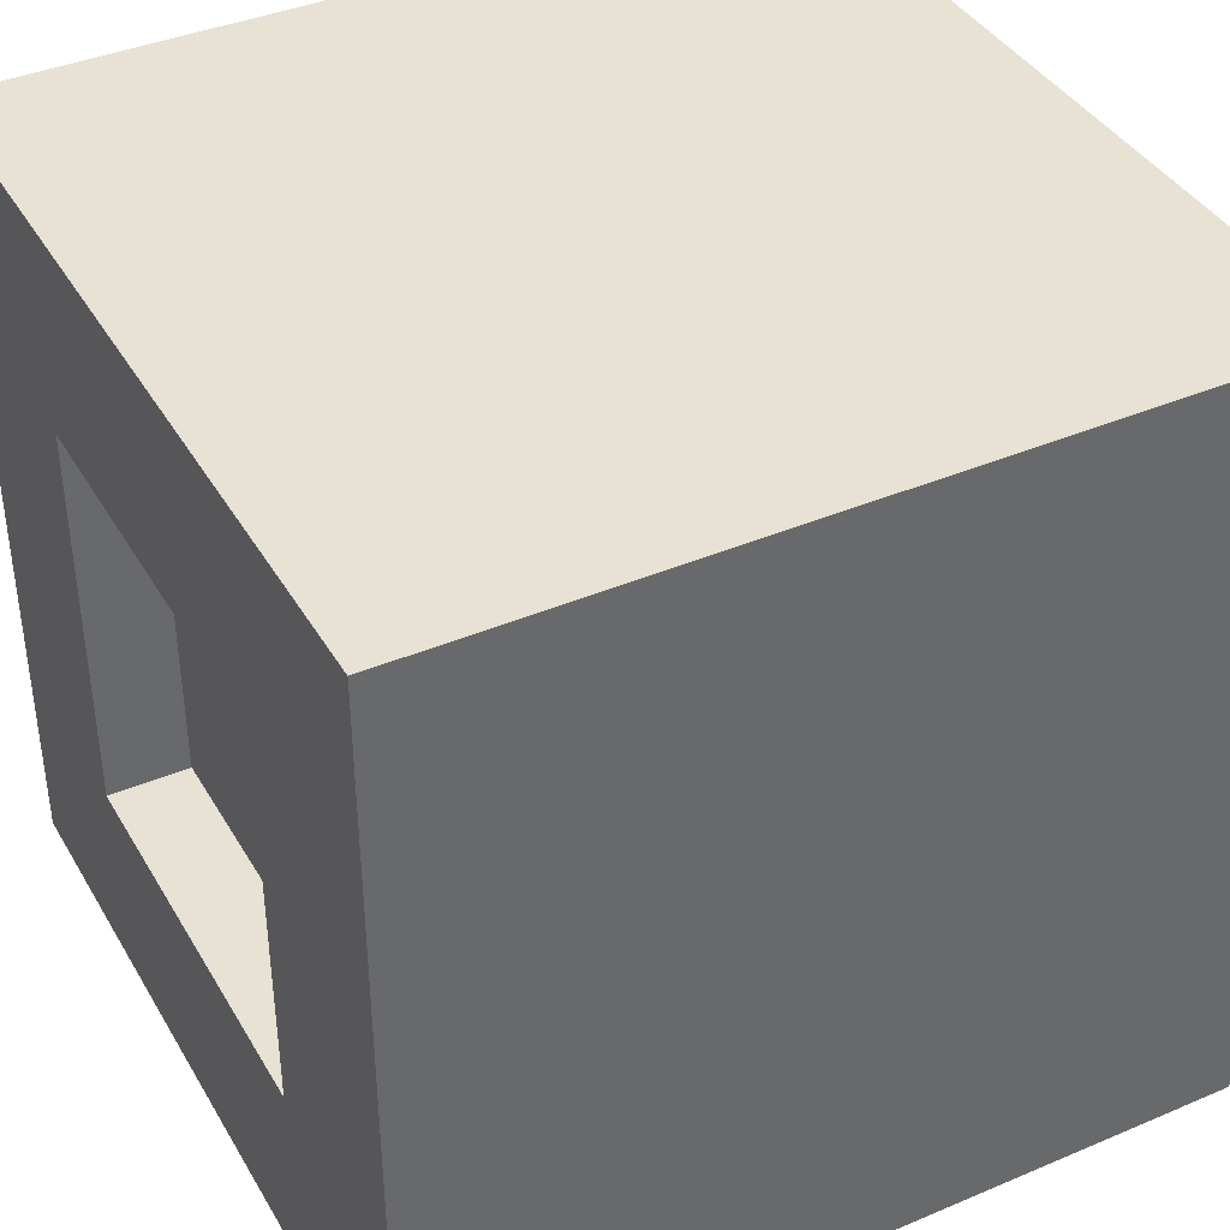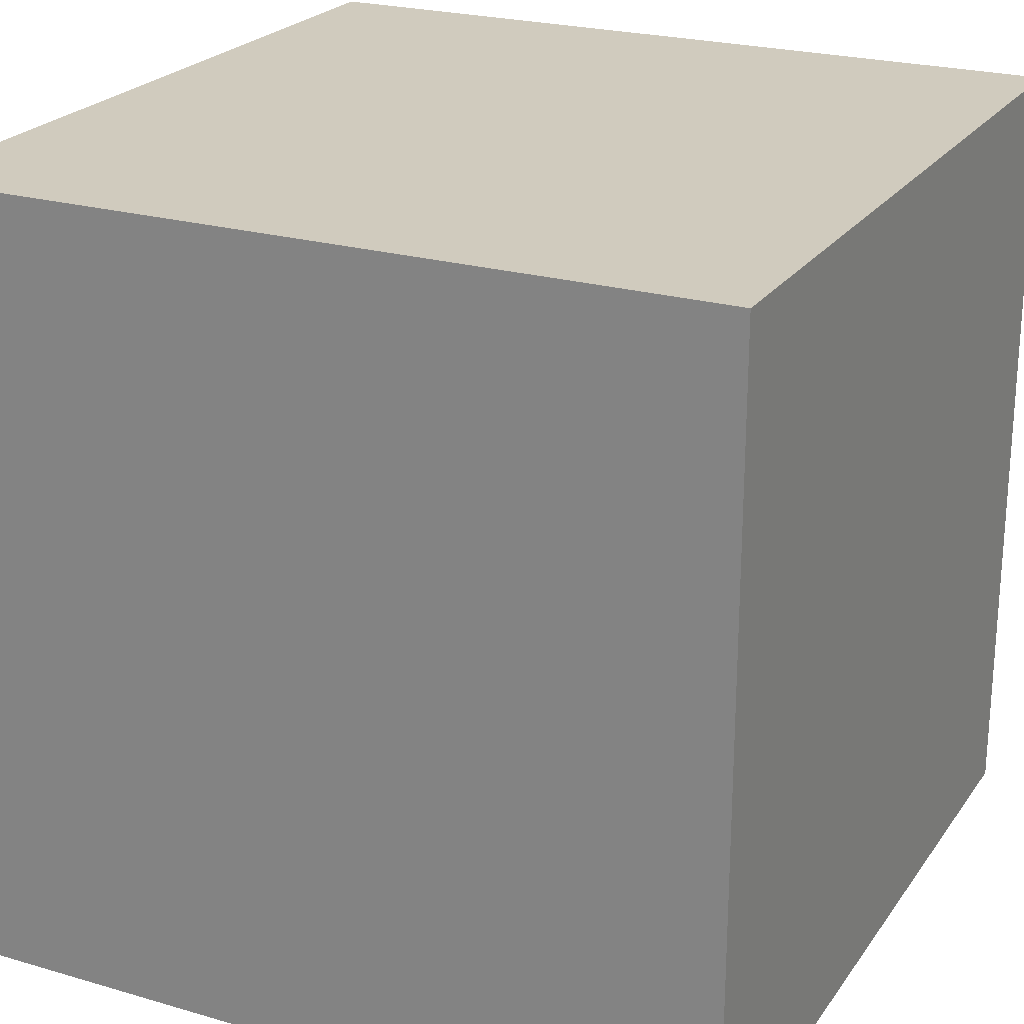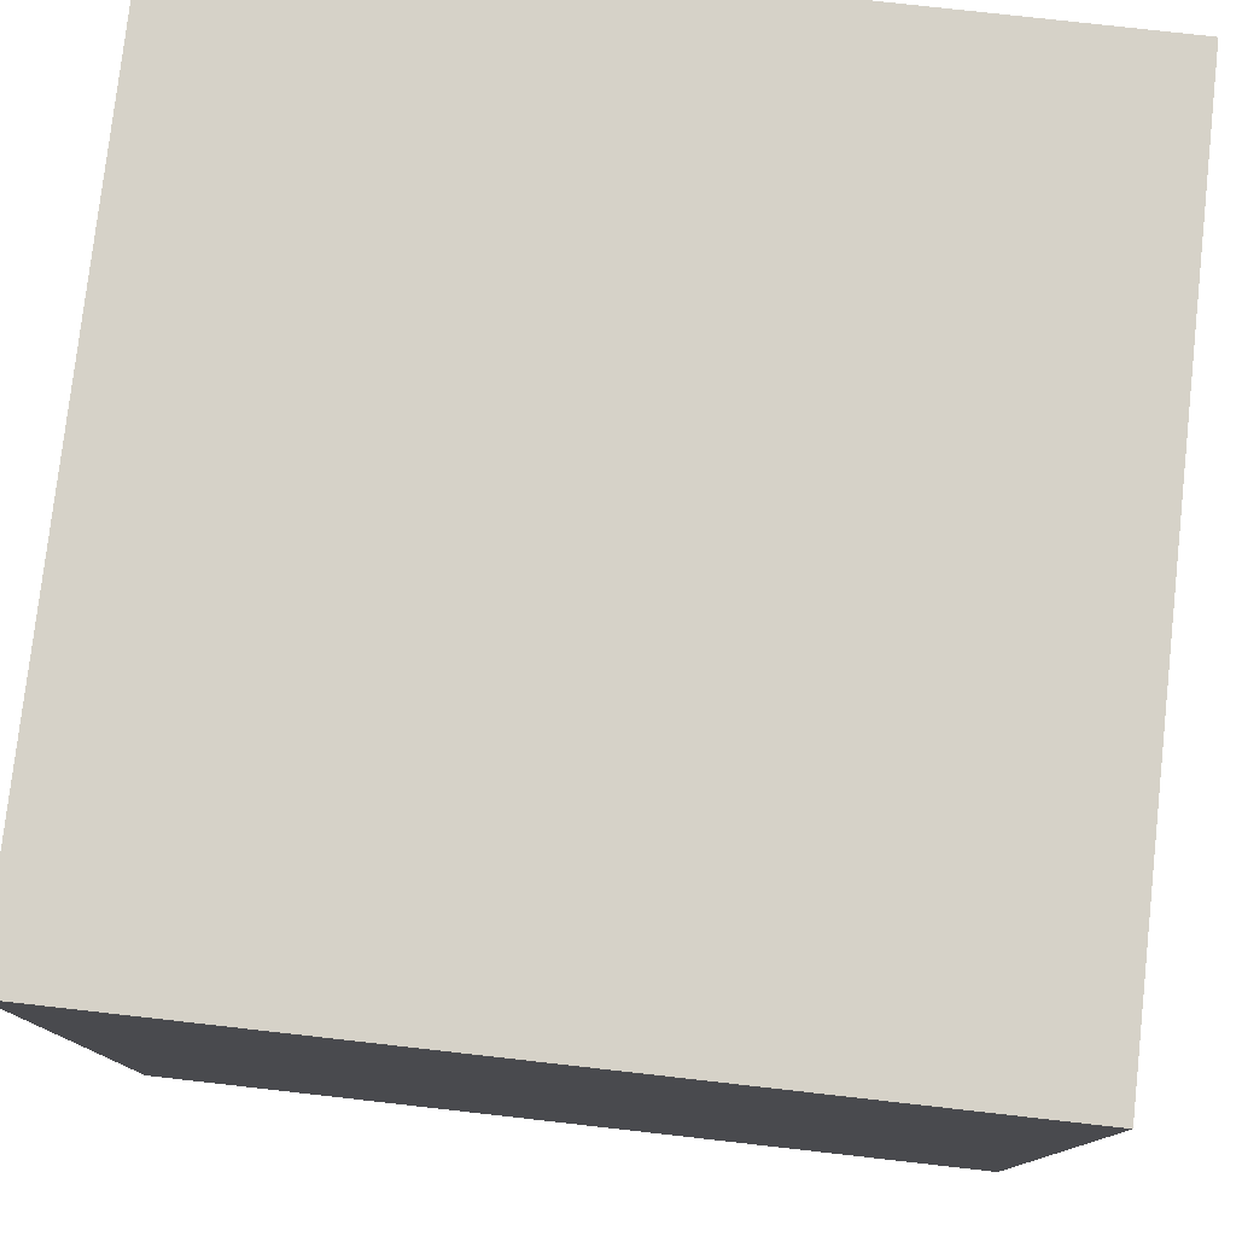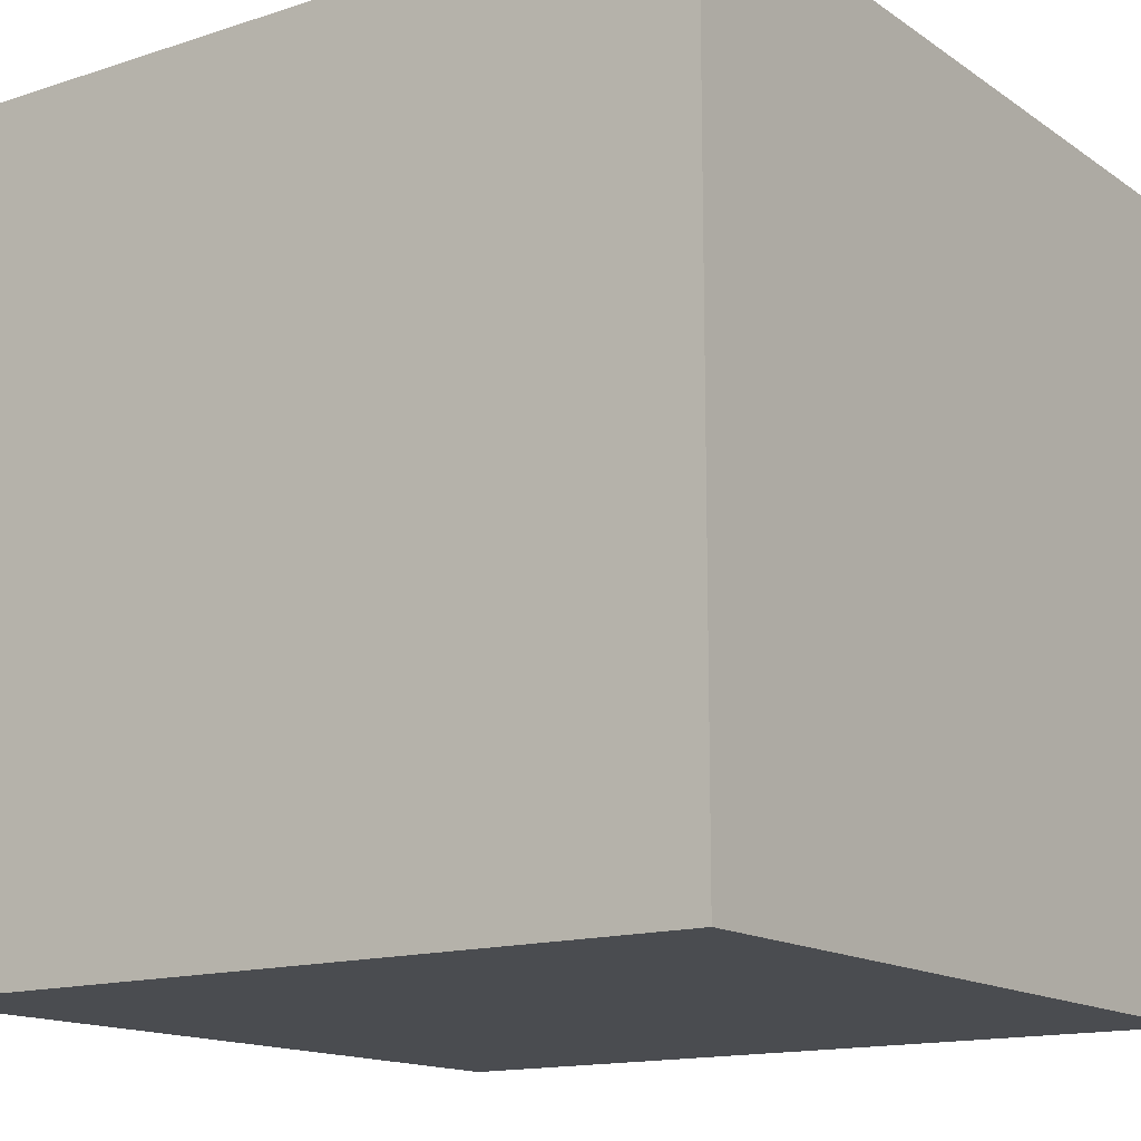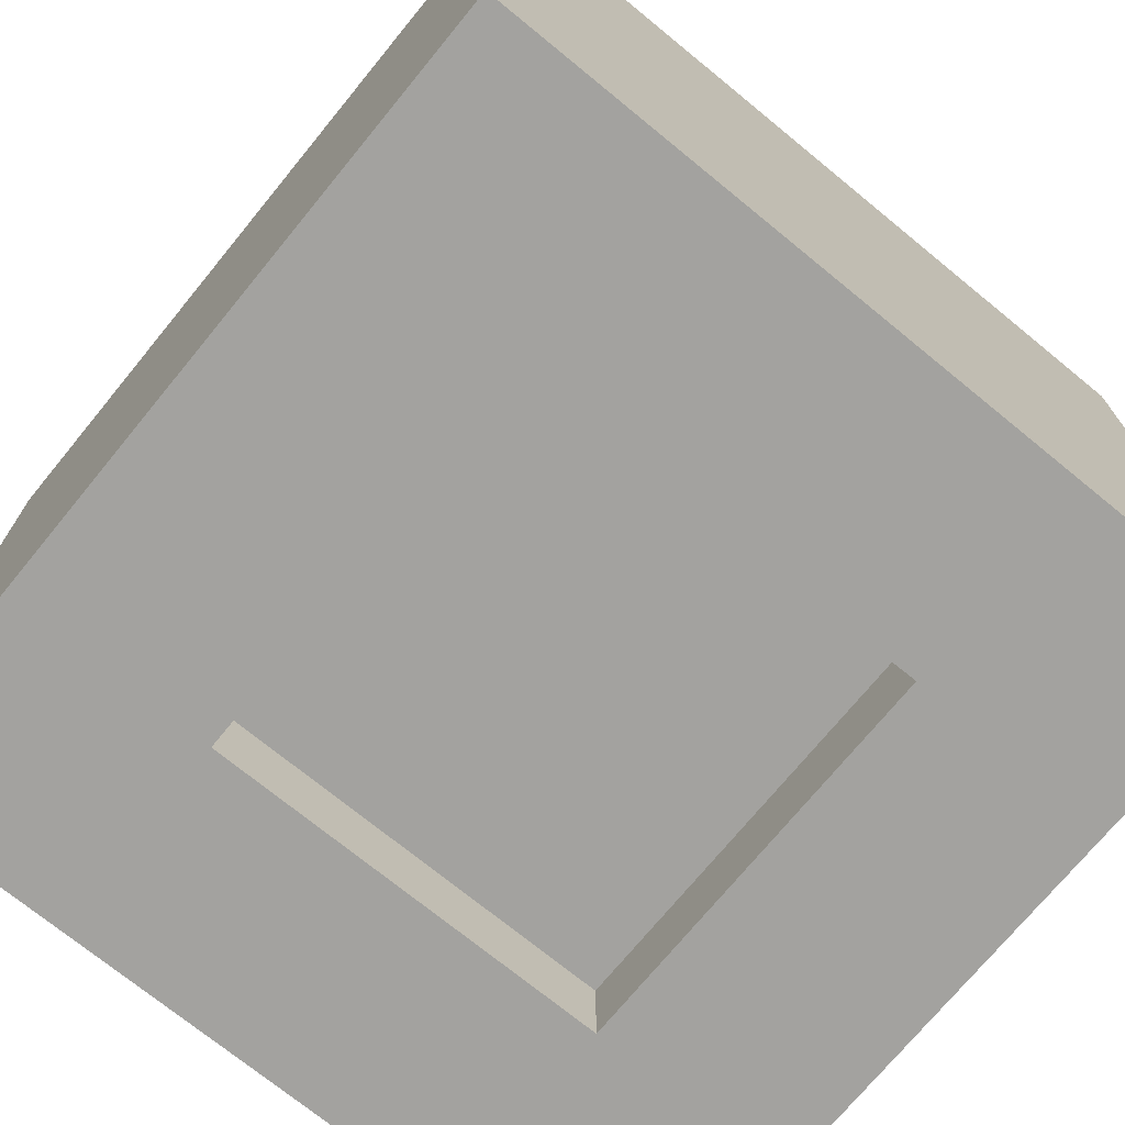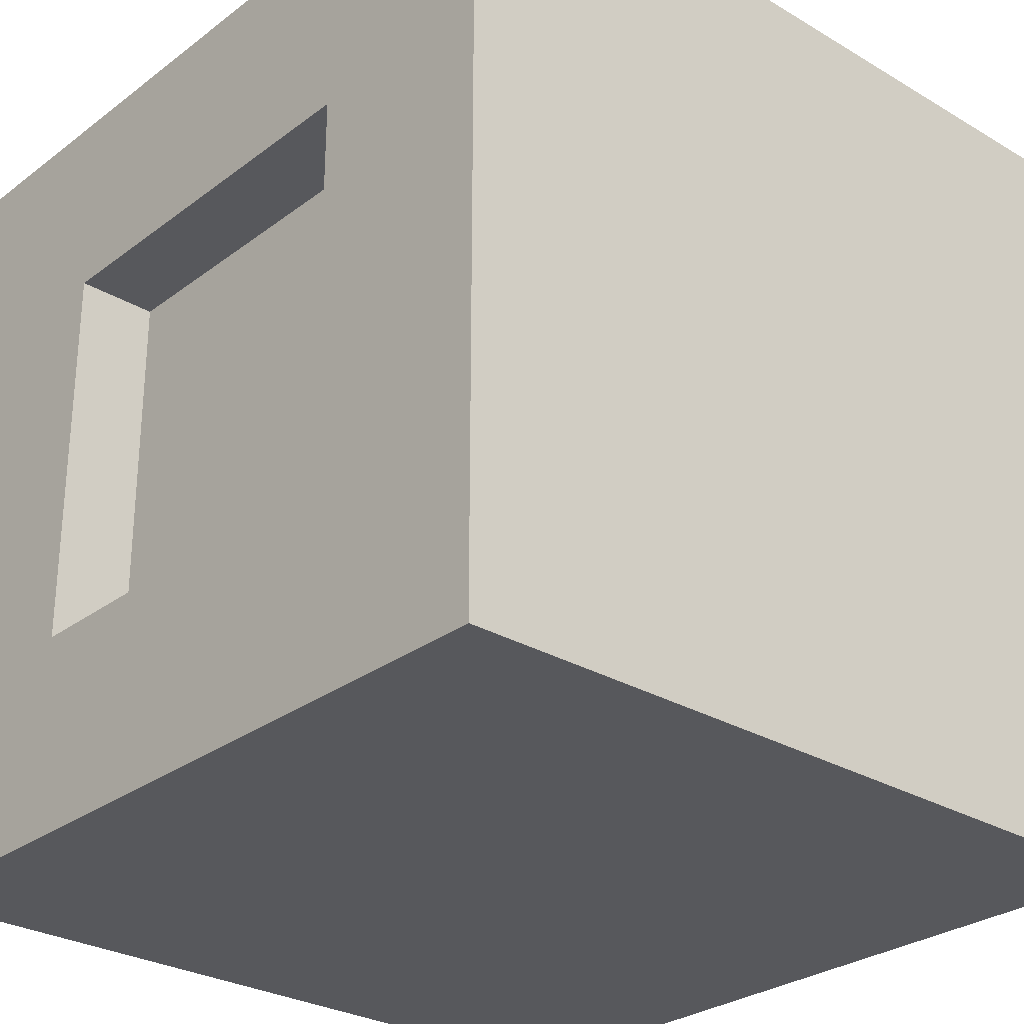
<metadata>
{"format":"obj","ext":"obj","renderer":"f3d","projection":"perspective","resolution":1024,"background":"white","views":[{"elev":39.8,"azim":-117.7,"up":"+Y"},{"elev":23.3,"azim":-63.8,"up":"+Z"},{"elev":78.1,"azim":6.4,"up":"+Z"},{"elev":-14.7,"azim":-54.9,"up":"+Y"},{"elev":-72.6,"azim":50.7,"up":"+Z"},{"elev":-28.4,"azim":-131.7,"up":"+Y"}]}
</metadata>
<code>
g wallA_window
v 0.5 1 -0.5
v 0.5 1 0.5
v -0.5 1 -0.5
v -0.5 1 0.5
v 0.5 0 0.5
v 0.5 0 -0.5
v -0.5 0 0.5
v -0.5 0 -0.5
v -0.2989 0.2011 -0.5
v -0.2989 0.7989 -0.5
v 0.2989 0.7989 -0.5
v 0.2989 0.2011 -0.5
v -0.2466 0.7466 -0.5
v -0.2466 0.2534 -0.5
v -0.2466 0.7466 -0.4
v -0.2466 0.2534 -0.4
v 0.2466 0.7466 -0.5
v 0.2466 0.2534 -0.5
v 0.2466 0.2534 -0.4
v 0.2466 0.7466 -0.4
f 3 2 1
f 2 3 4
f 7 6 5
f 6 7 8
f 2 7 5
f 7 2 4
f 7 3 8
f 3 7 4
f 2 6 1
f 6 2 5
f 8 9 6
f 9 8 3
f 9 3 10
f 10 3 11
f 12 6 9
f 6 12 1
f 1 12 11
f 1 11 3
f 15 14 13
f 14 15 16
f 9 14 12
f 14 9 10
f 14 10 13
f 13 10 17
f 18 12 14
f 12 18 11
f 11 18 17
f 11 17 10
f 19 17 18
f 17 19 20
f 14 19 18
f 19 14 16
f 15 17 20
f 17 15 13
f 15 19 16
f 19 15 20

</code>
